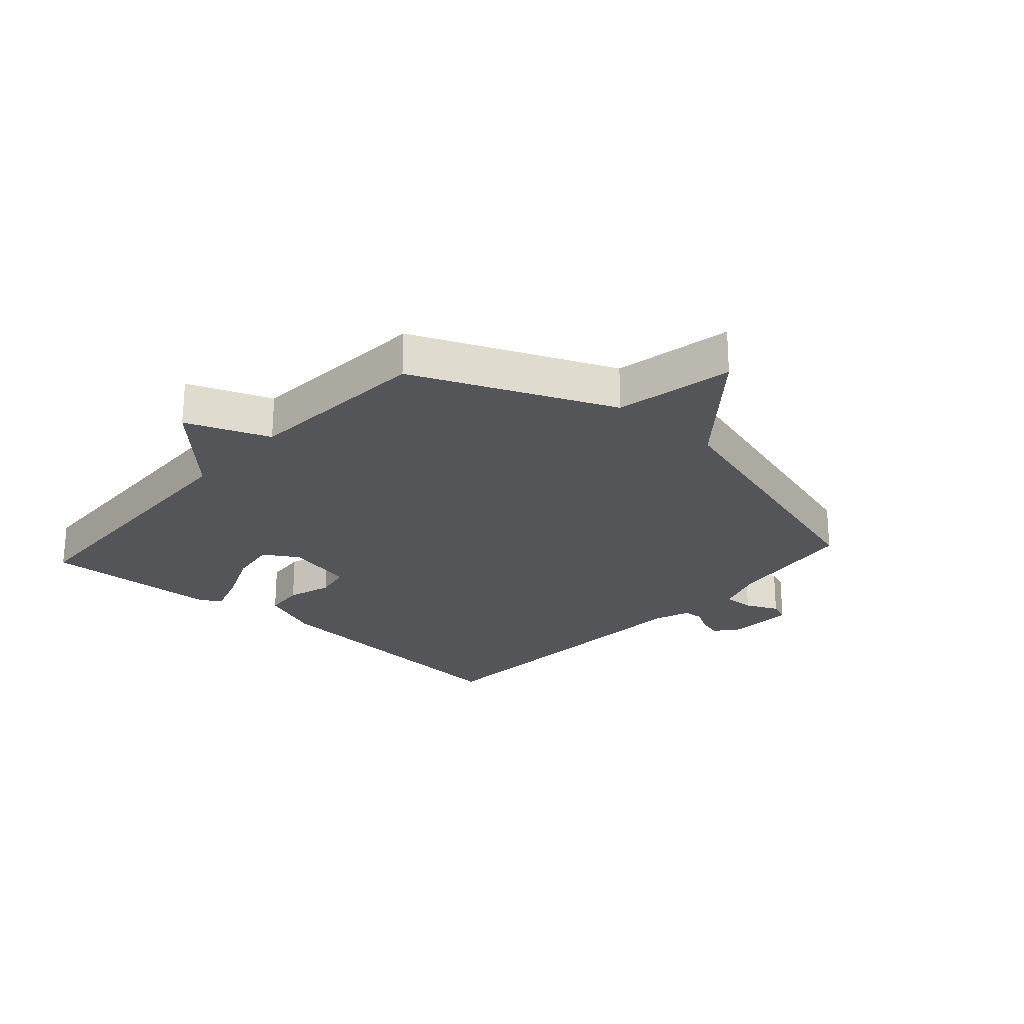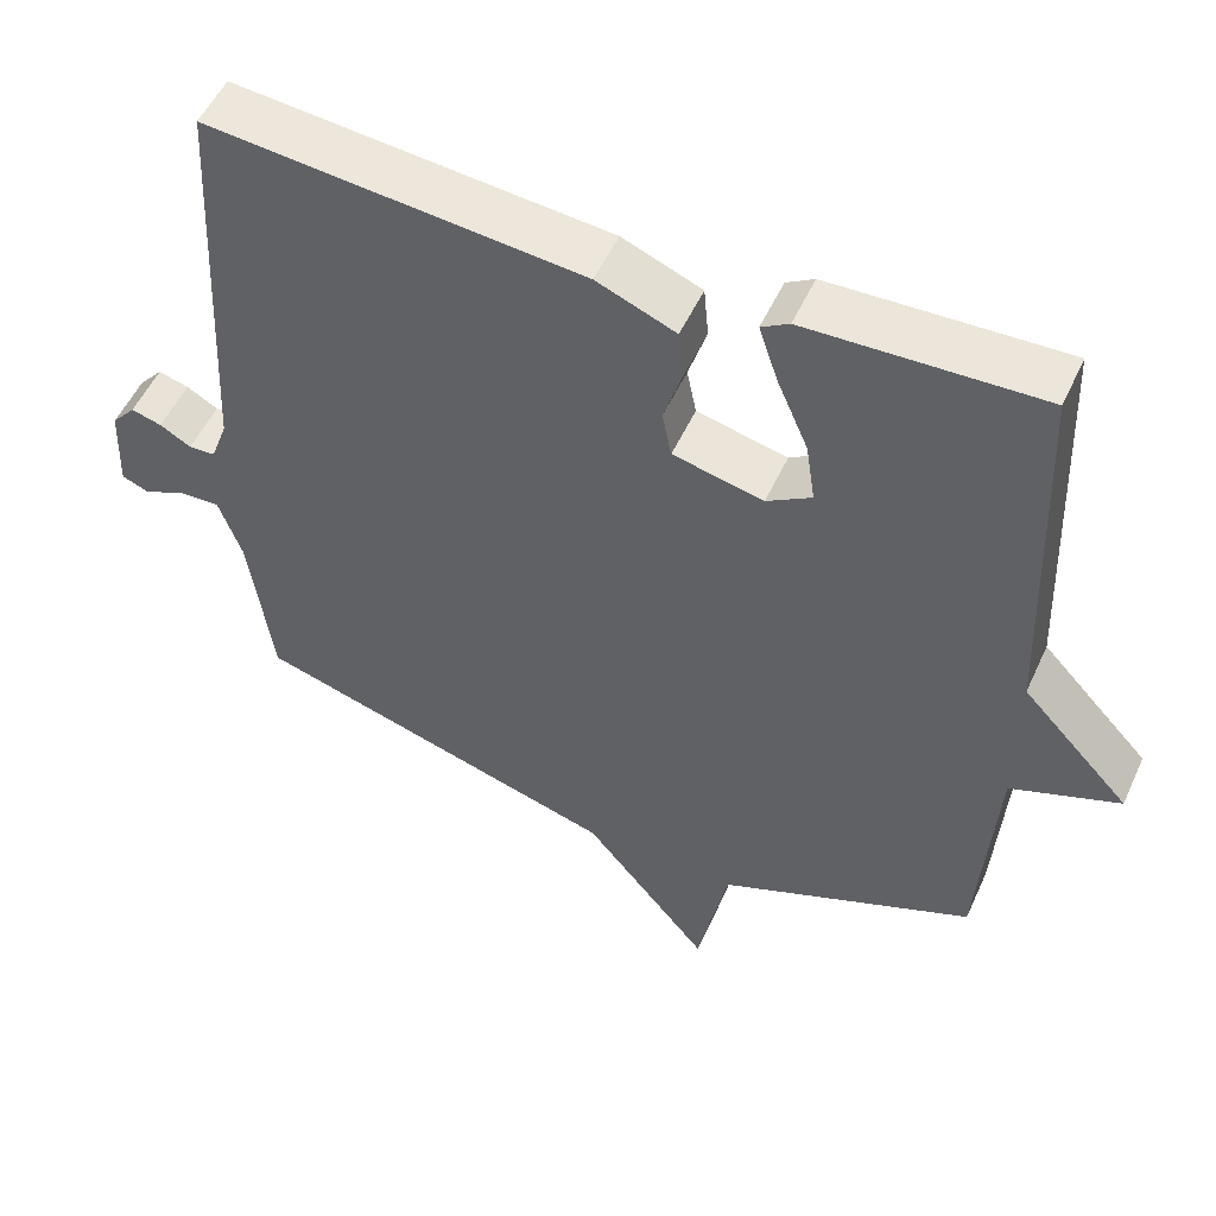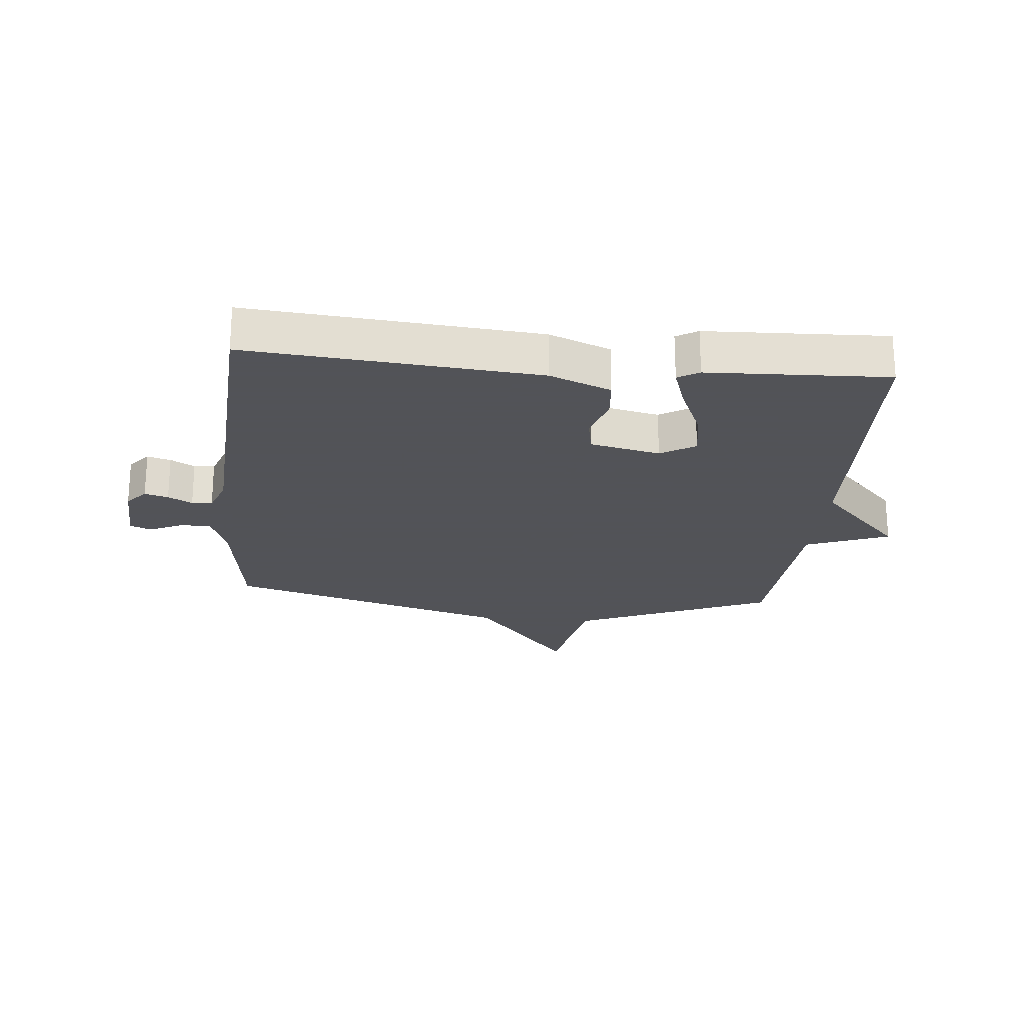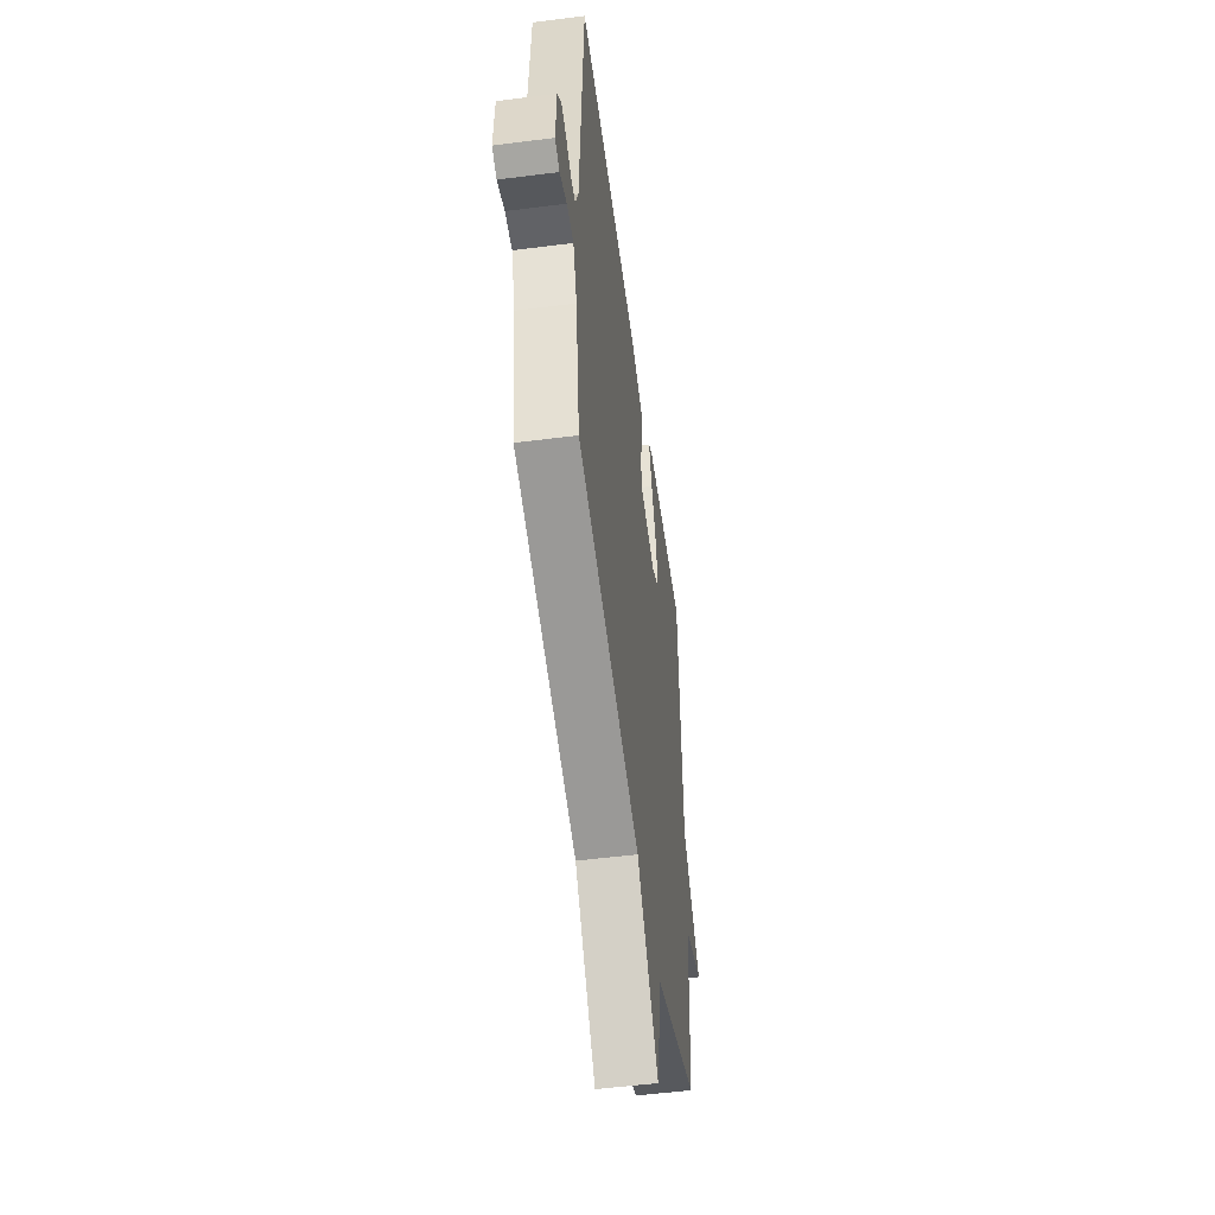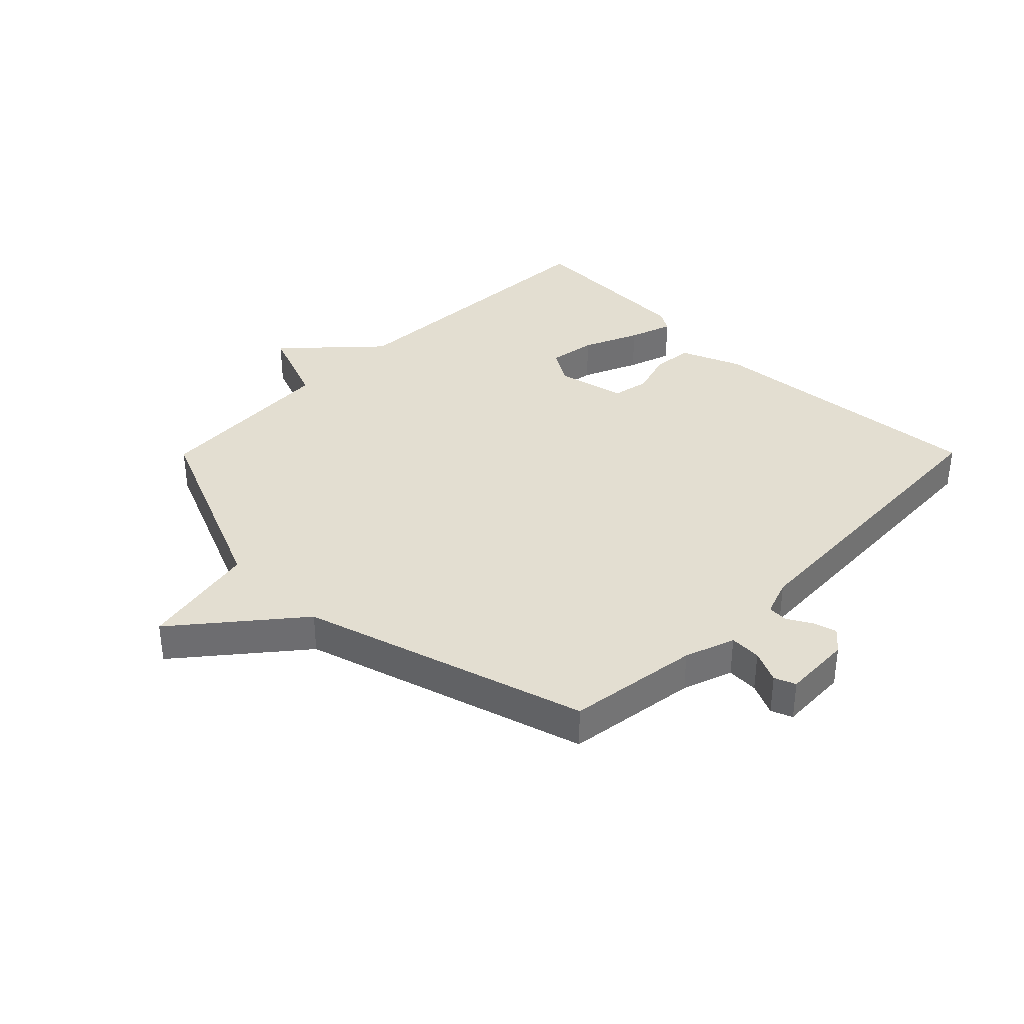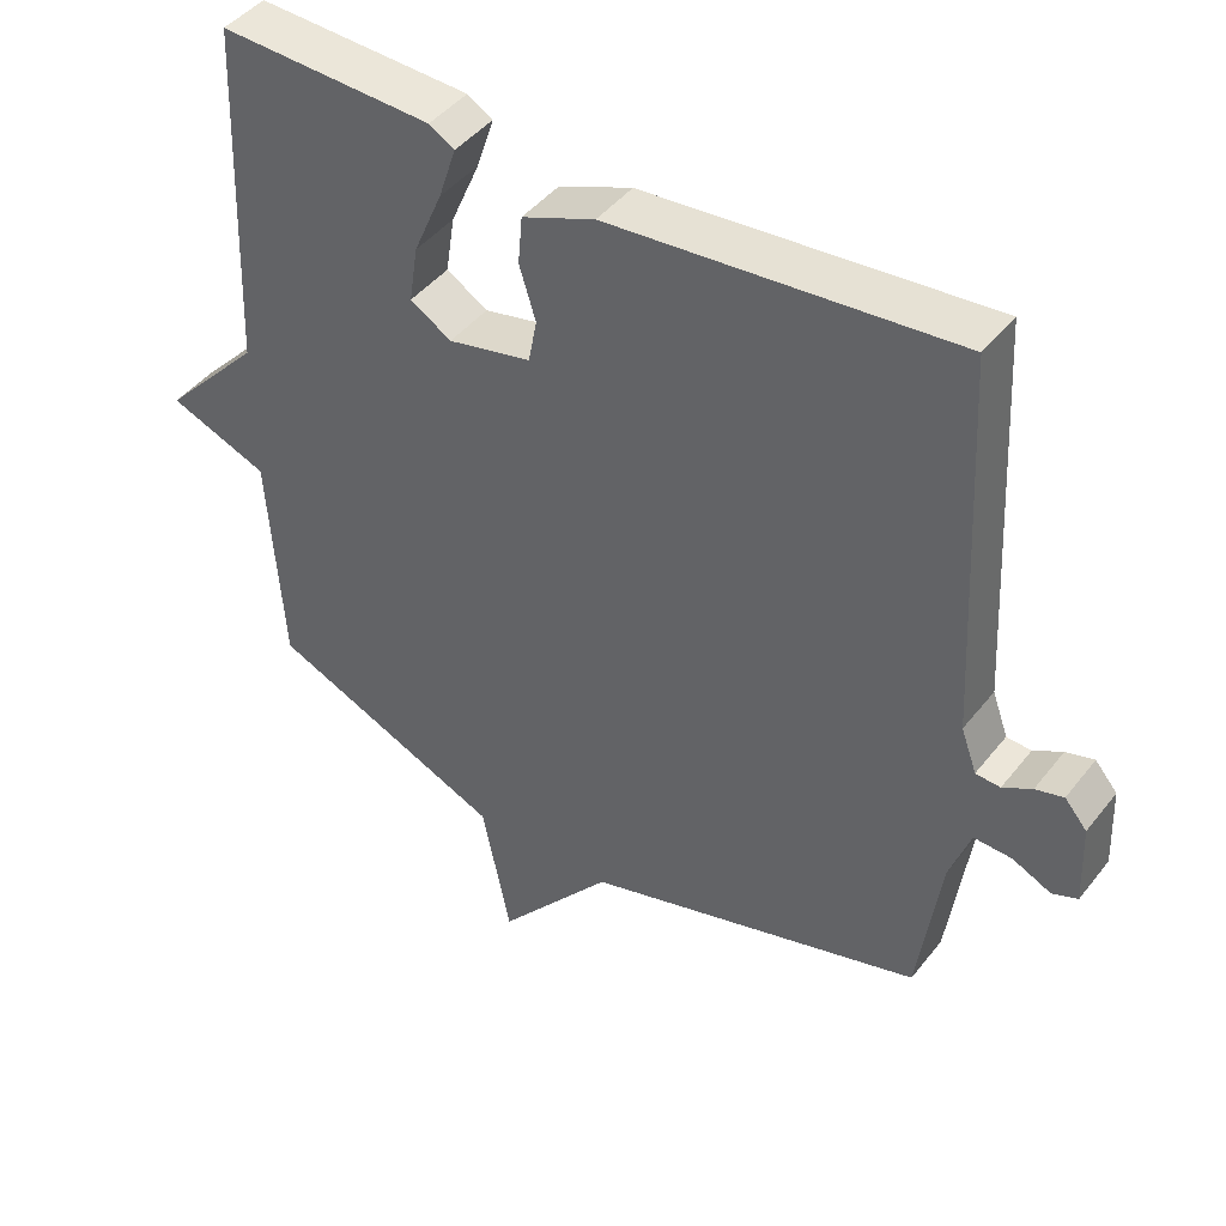
<metadata>
{"format":"obj","ext":"obj","renderer":"f3d","projection":"perspective","resolution":1024,"background":"white","views":[{"elev":-24.1,"azim":138.2,"up":"+Y"},{"elev":53.0,"azim":24.3,"up":"+Z"},{"elev":-22.5,"azim":-5.3,"up":"+Y"},{"elev":-52.9,"azim":-82.2,"up":"+Z"},{"elev":36.3,"azim":-135.2,"up":"+Y"},{"elev":44.5,"azim":-144.5,"up":"+Z"}]}
</metadata>
<code>
v -0.5 0.07 0.5
v -0.023 0.07 0.457
v 0.078 0.07 0.416
v 0.084 0.07 0.349
v 0.061 0.07 0.275
v 0.073 0.07 0.214
v 0.188 0.07 0.188
v 0.245 0.07 0.223
v 0.233 0.07 0.302
v 0.193 0.07 0.395
v 0.169 0.07 0.468
v 0.204 0.07 0.489
v 0.5 0.07 0.5
v 0.52 0.07 0.011
v 0.658 0.07 -0.136
v 0.52 0.07 -0.189
v 0.5 0.07 -0.5
v 0.172 0.07 -0.64
v 0.133 0.07 -0.836
v -0.028 0.07 -0.64
v -0.5 0.07 -0.5
v -0.53 0.07 -0.281
v -0.559 0.07 -0.198
v -0.611 0.07 -0.2
v -0.665 0.07 -0.225
v -0.7 0.07 -0.211
v -0.695 0.07 -0.097
v -0.664 0.07 -0.061
v -0.625 0.07 -0.072
v -0.585 0.07 -0.095
v -0.551 0.07 -0.093
v -0.529 0.07 -0.032
v -0.5 0 0.5
v -0.023 0 0.457
v 0.078 0 0.416
v 0.084 0 0.349
v 0.061 0 0.275
v 0.073 0 0.214
v 0.188 0 0.188
v 0.245 0 0.223
v 0.233 0 0.302
v 0.193 0 0.395
v 0.169 0 0.468
v 0.204 0 0.489
v 0.5 0 0.5
v 0.52 0 0.011
v 0.658 0 -0.136
v 0.52 0 -0.189
v 0.5 0 -0.5
v 0.172 0 -0.64
v 0.133 0 -0.836
v -0.028 0 -0.64
v -0.5 0 -0.5
v -0.53 0 -0.281
v -0.559 0 -0.198
v -0.611 0 -0.2
v -0.665 0 -0.225
v -0.7 0 -0.211
v -0.695 0 -0.097
v -0.664 0 -0.061
v -0.625 0 -0.072
v -0.585 0 -0.095
v -0.551 0 -0.093
v -0.529 0 -0.032
f 28 29 30
f 27 28 30
f 26 27 30
f 25 26 30
f 24 25 30
f 23 24 30 31
f 22 23 31 32
f 32 1 2
f 22 32 2
f 21 22 2
f 20 21 2
f 16 17 18
f 14 15 16
f 13 14 16
f 12 13 16
f 11 12 16
f 10 11 16
f 9 10 16
f 8 9 16
f 7 8 16 18
f 18 19 20
f 7 18 20
f 6 7 20
f 3 4 5
f 2 3 5
f 2 5 6 20
f 62 61 60
f 62 60 59
f 62 59 58
f 62 58 57
f 62 57 56
f 63 62 56 55
f 64 63 55 54
f 34 33 64
f 34 64 54
f 34 54 53
f 34 53 52
f 50 49 48
f 48 47 46
f 48 46 45
f 48 45 44
f 48 44 43
f 48 43 42
f 48 42 41
f 48 41 40
f 50 48 40 39
f 52 51 50
f 52 50 39
f 52 39 38
f 37 36 35
f 37 35 34
f 52 38 37 34
f 1 33 34 2
f 2 34 35 3
f 3 35 36 4
f 4 36 37 5
f 5 37 38 6
f 6 38 39 7
f 7 39 40 8
f 8 40 41 9
f 9 41 42 10
f 10 42 43 11
f 11 43 44 12
f 12 44 45 13
f 13 45 46 14
f 14 46 47 15
f 15 47 48 16
f 16 48 49 17
f 17 49 50 18
f 18 50 51 19
f 19 51 52 20
f 20 52 53 21
f 21 53 54 22
f 22 54 55 23
f 23 55 56 24
f 24 56 57 25
f 25 57 58 26
f 26 58 59 27
f 27 59 60 28
f 28 60 61 29
f 29 61 62 30
f 30 62 63 31
f 31 63 64 32
f 32 64 33 1

</code>
